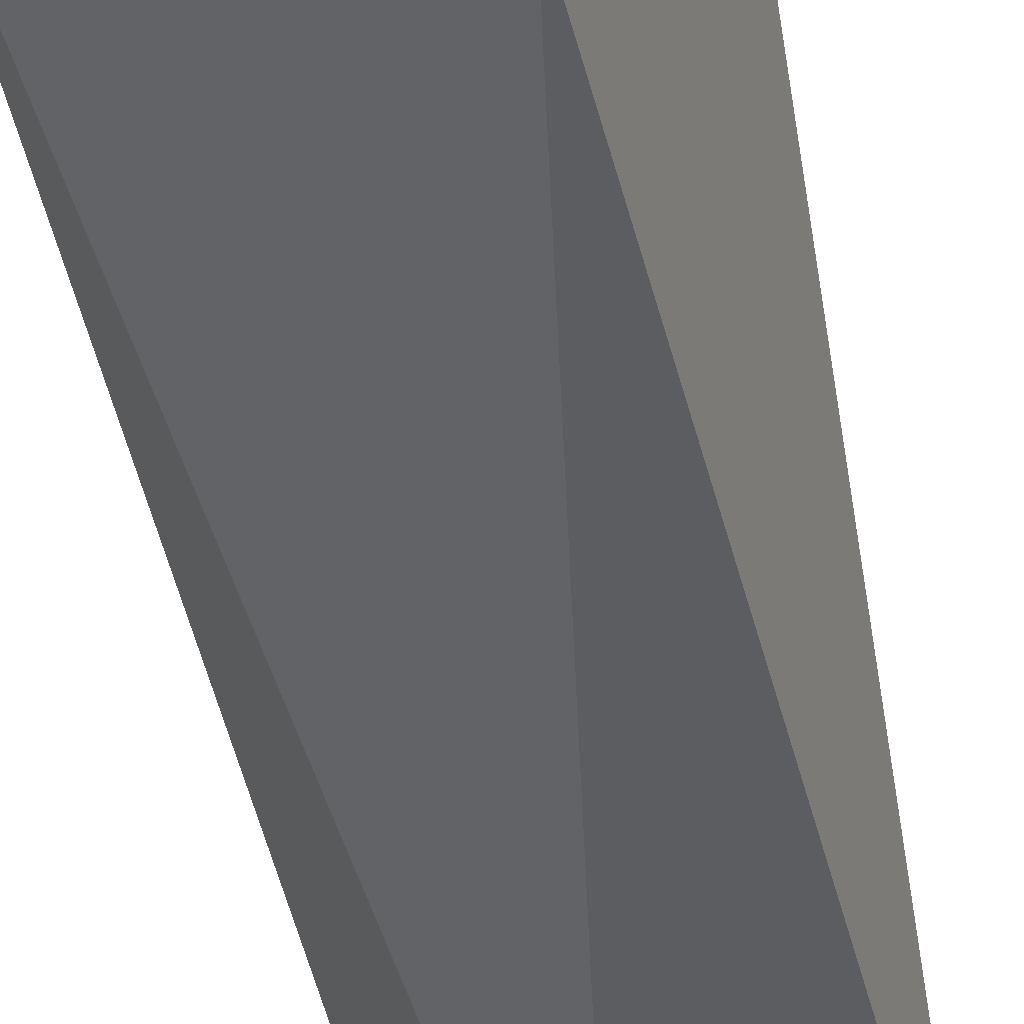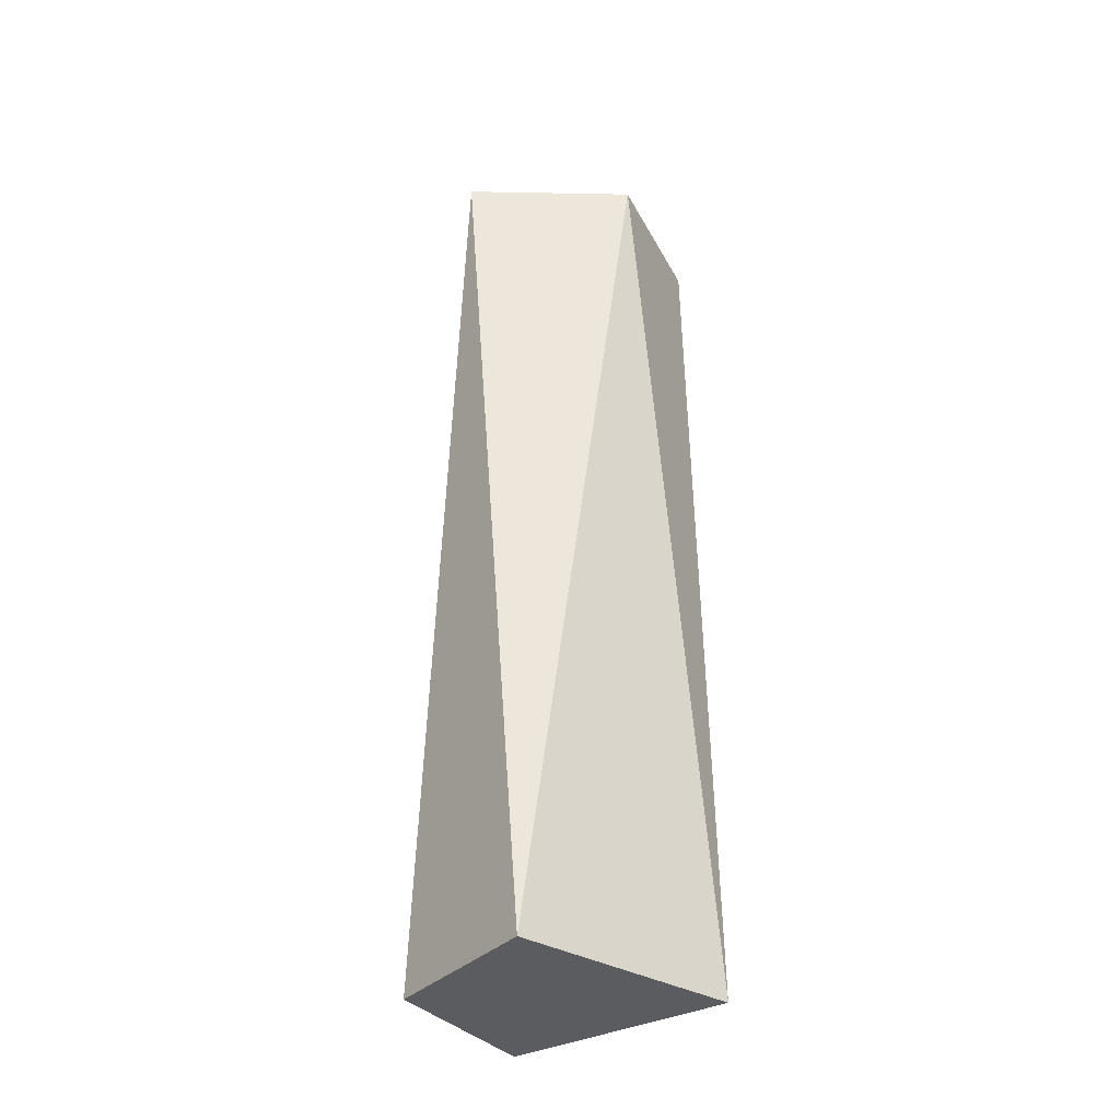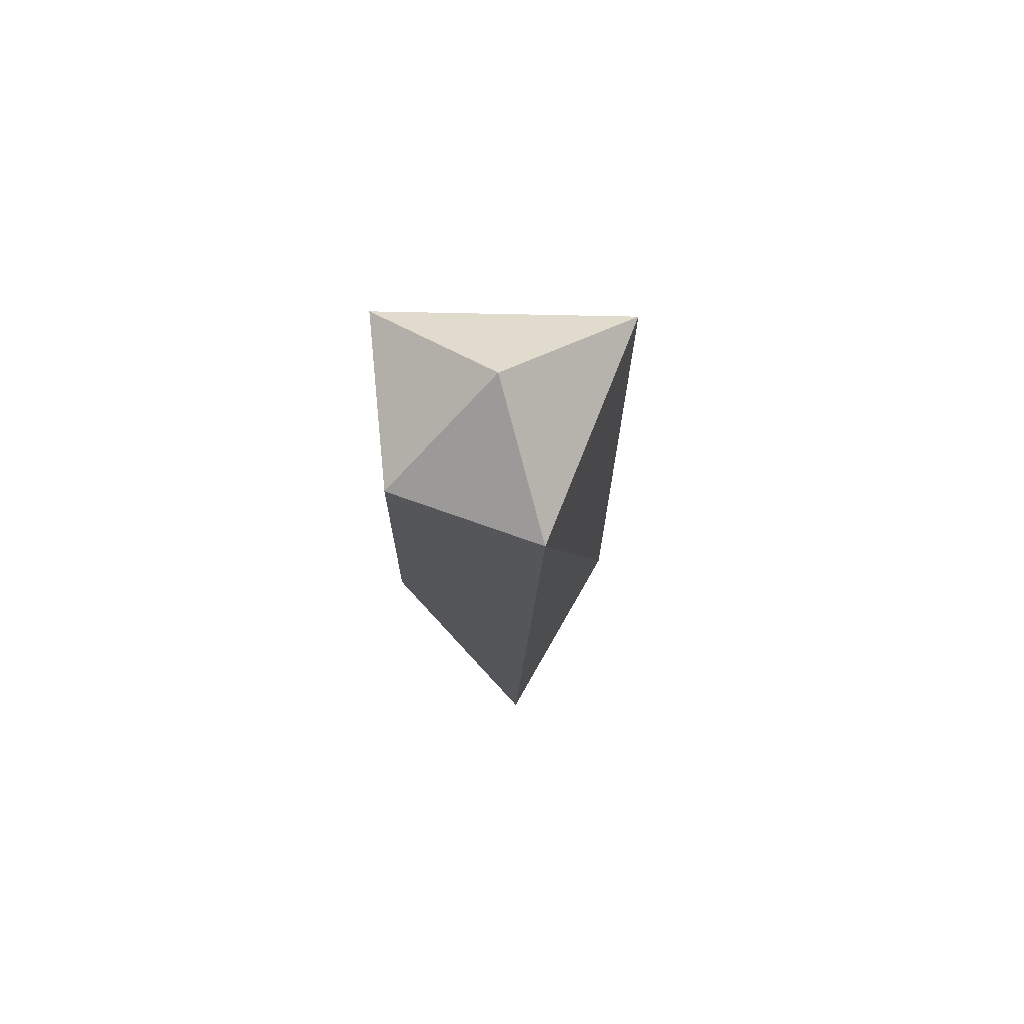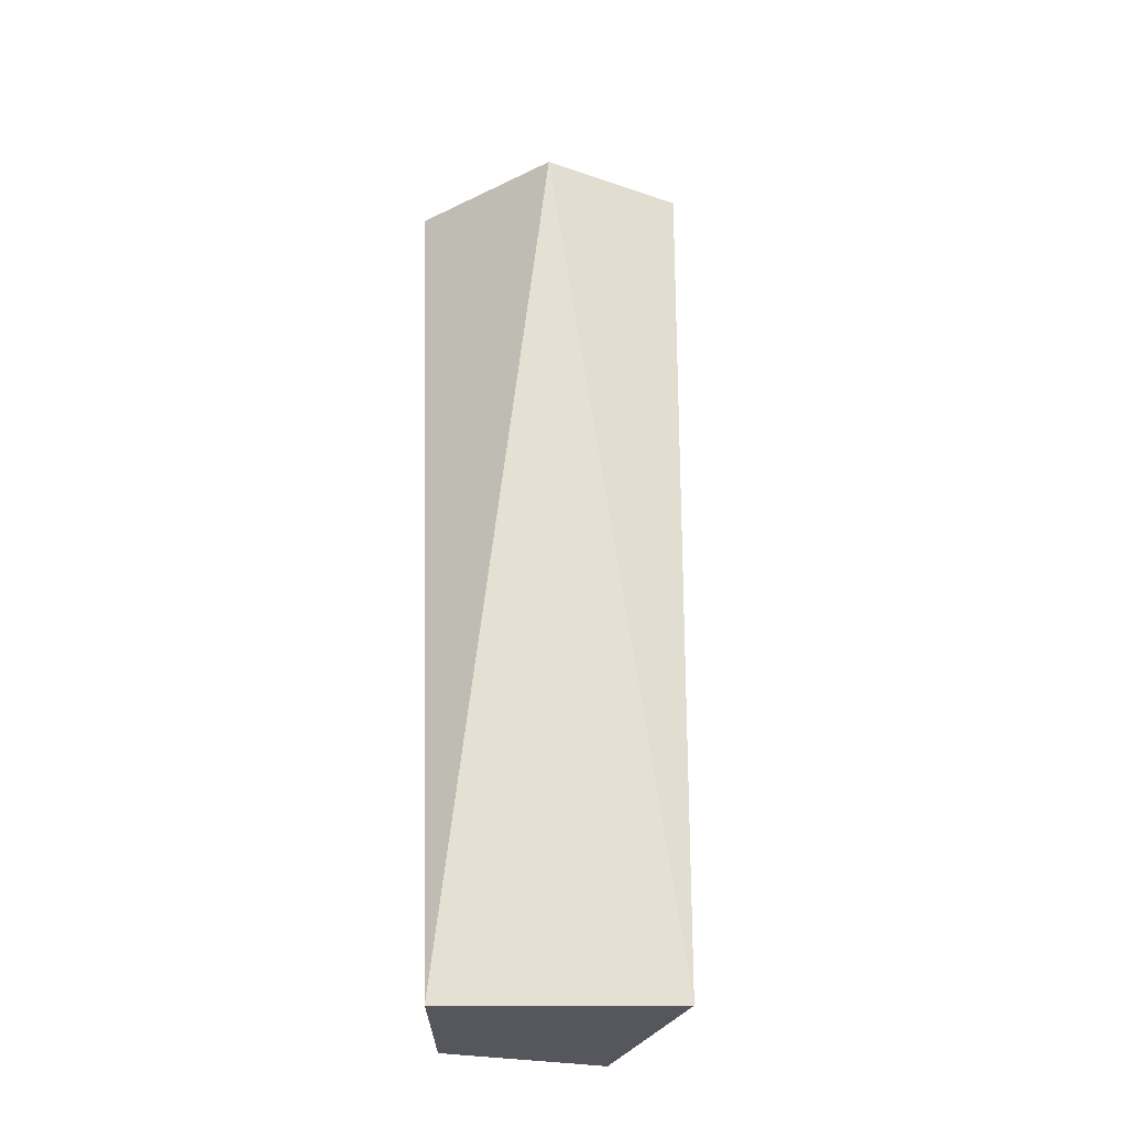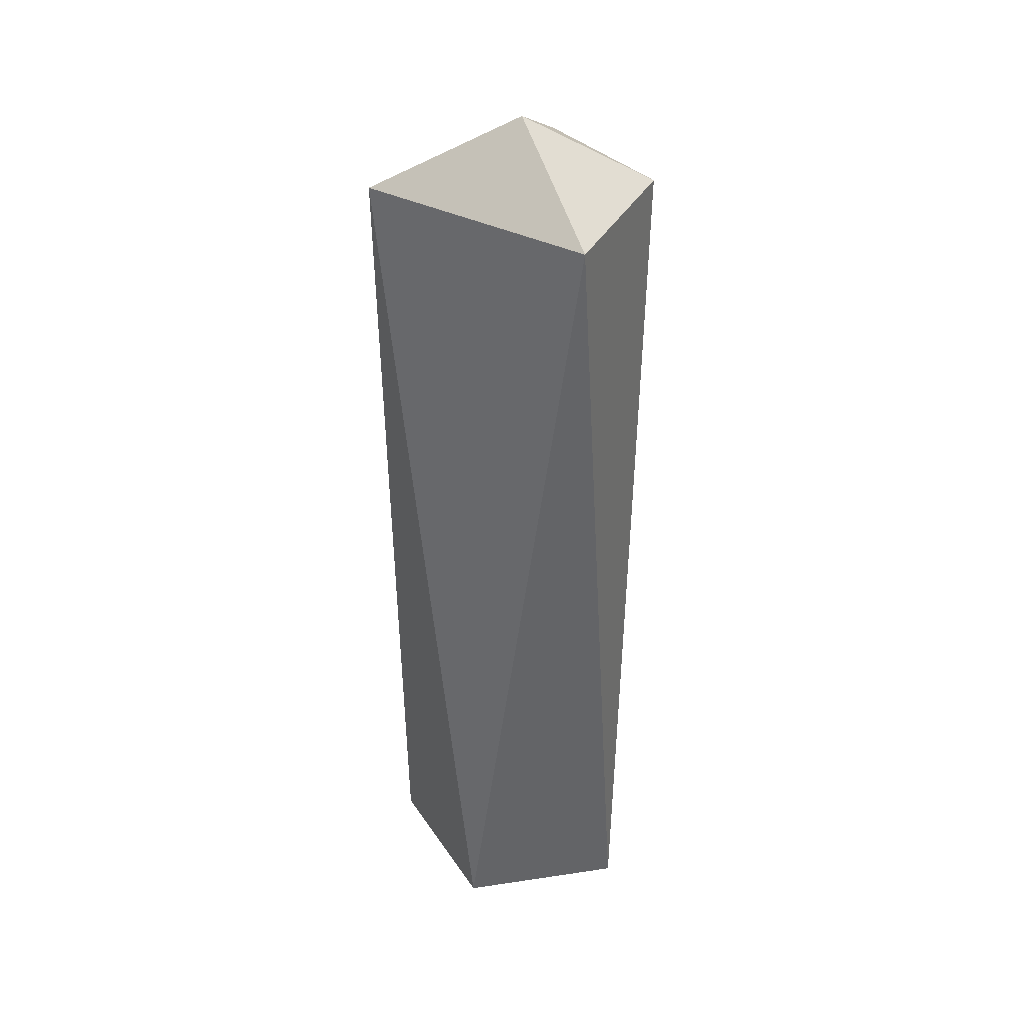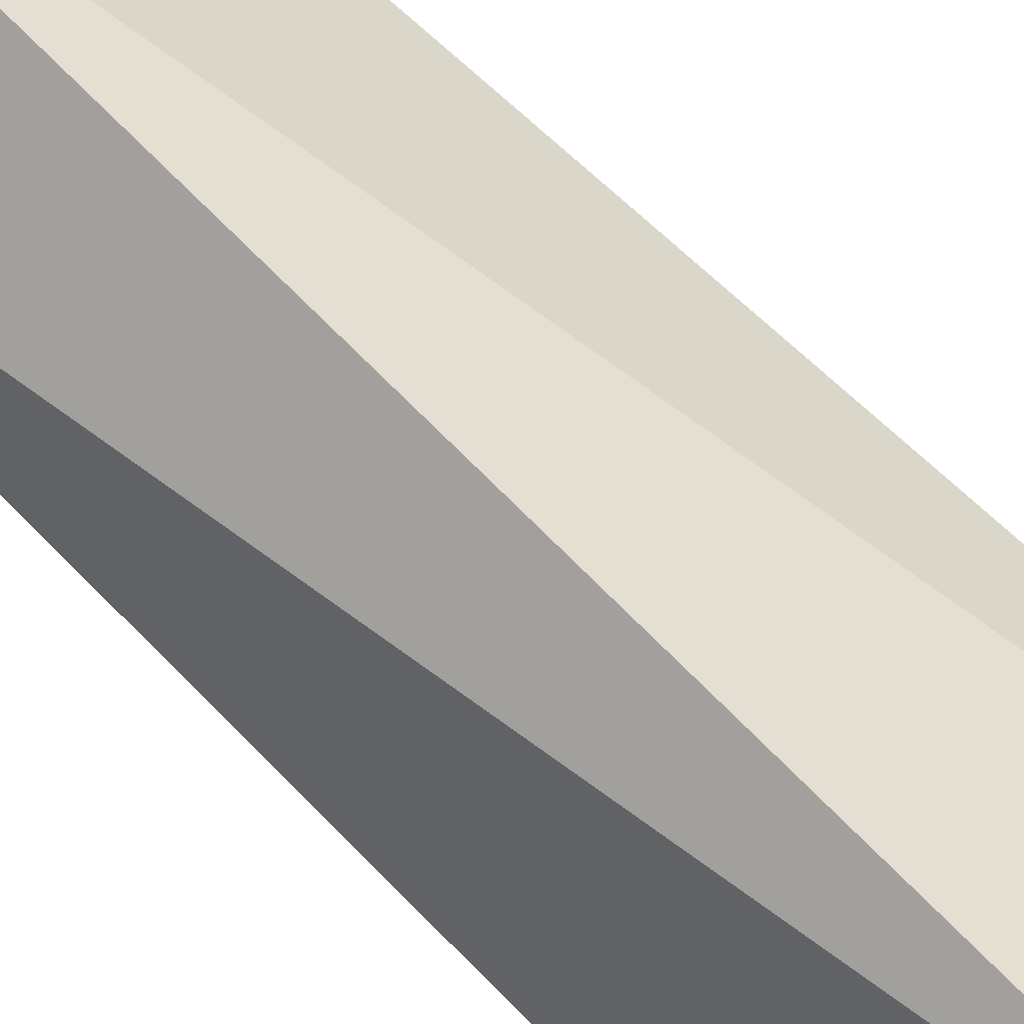
<metadata>
{"format":"obj","ext":"obj","renderer":"f3d","projection":"perspective","resolution":1024,"background":"white","views":[{"elev":-44.0,"azim":-170.1,"up":"+Z"},{"elev":-34.8,"azim":-111.7,"up":"+Y"},{"elev":75.7,"azim":-26.5,"up":"+Y"},{"elev":-27.6,"azim":-73.9,"up":"+Y"},{"elev":37.2,"azim":-175.5,"up":"+Y"},{"elev":61.4,"azim":-44.1,"up":"+Z"}]}
</metadata>
<code>
v 0.02049 0.08036 0.01086
v 0.0195 0.07182 0.00978
v 0.01905 0.08108 0.011
v 0.02049 0.08036 0.01086
v 0.01855 0.07182 0.01236
v 0.01781 0.08033 0.01129
v 0.0184 0.08034 0.009761
v 0.01793 0.07182 0.01021
v 0.02041 0.07182 0.01112
v 0.01883 0.08034 0.01235
v 0.0184 0.08034 0.009761
f 4 9 2
f 5 2 9
f 11 4 2
f 11 3 4
f 1 9 4
f 8 11 2
f 8 2 5
f 6 8 5
f 10 1 4
f 10 4 3
f 10 3 6
f 10 6 5
f 10 5 9
f 10 9 1
f 7 6 3
f 7 3 11
f 7 11 8
f 7 8 6

</code>
